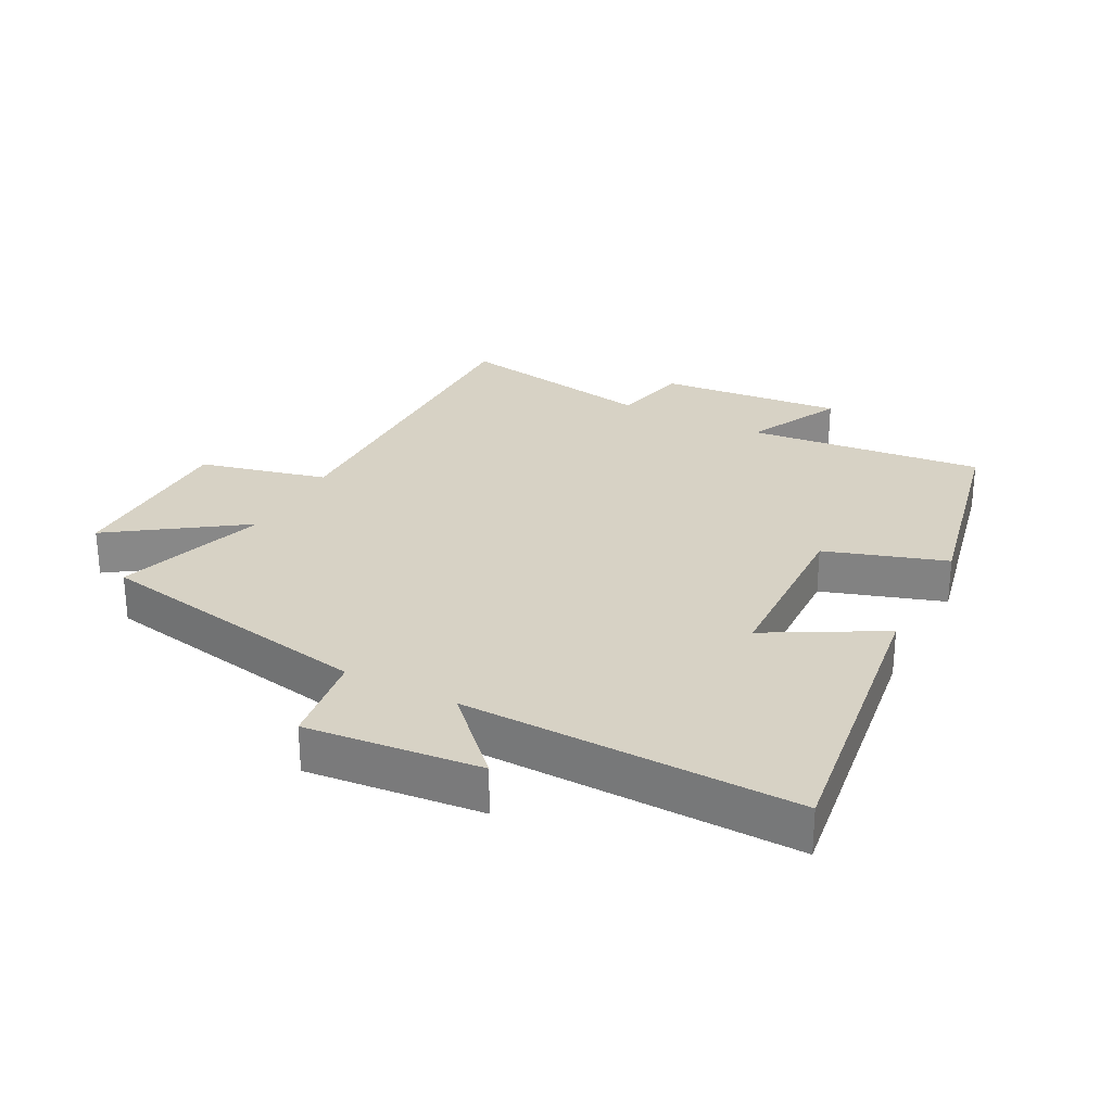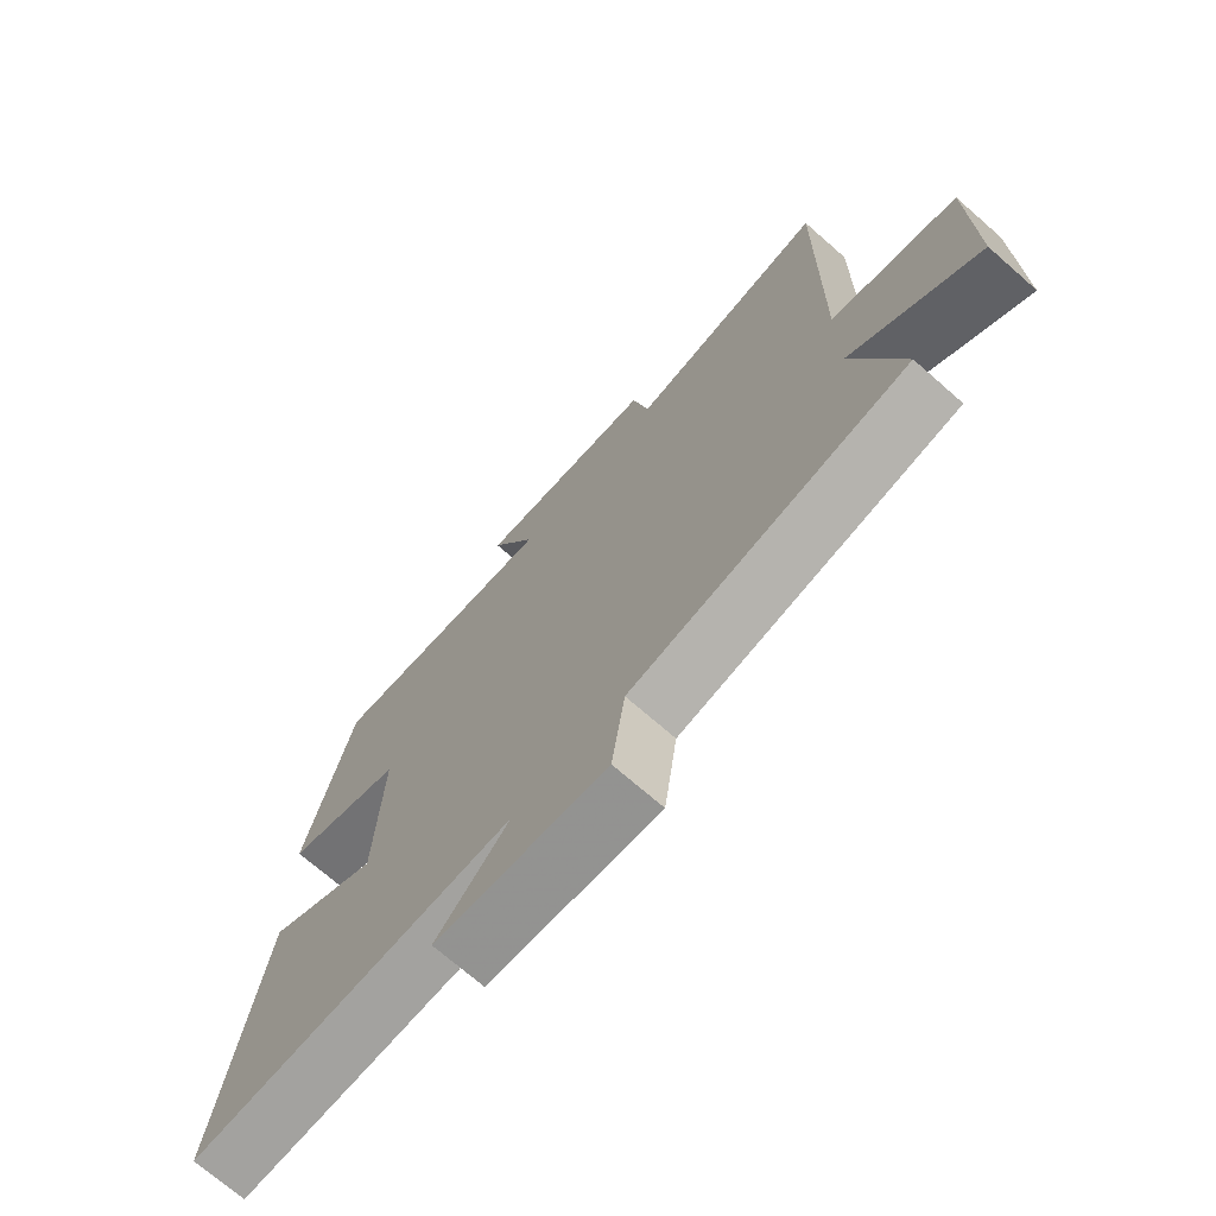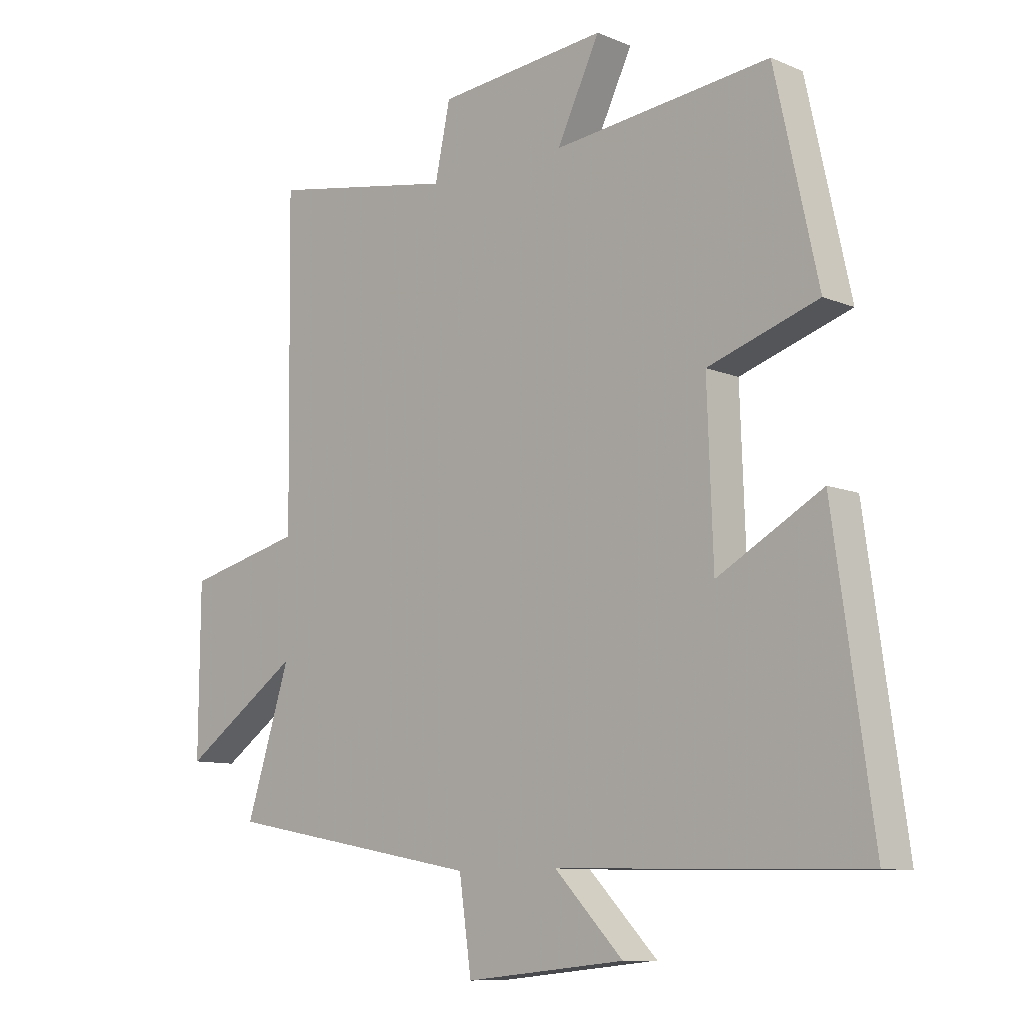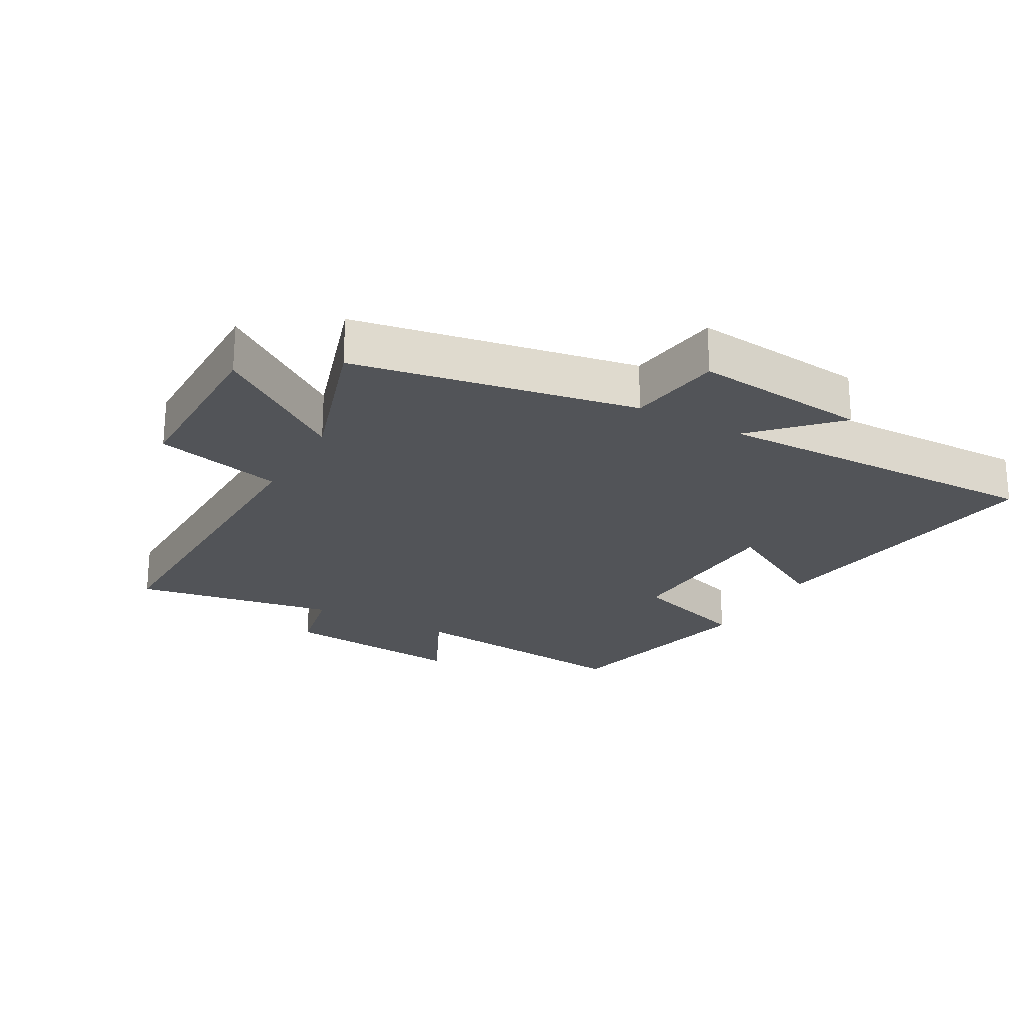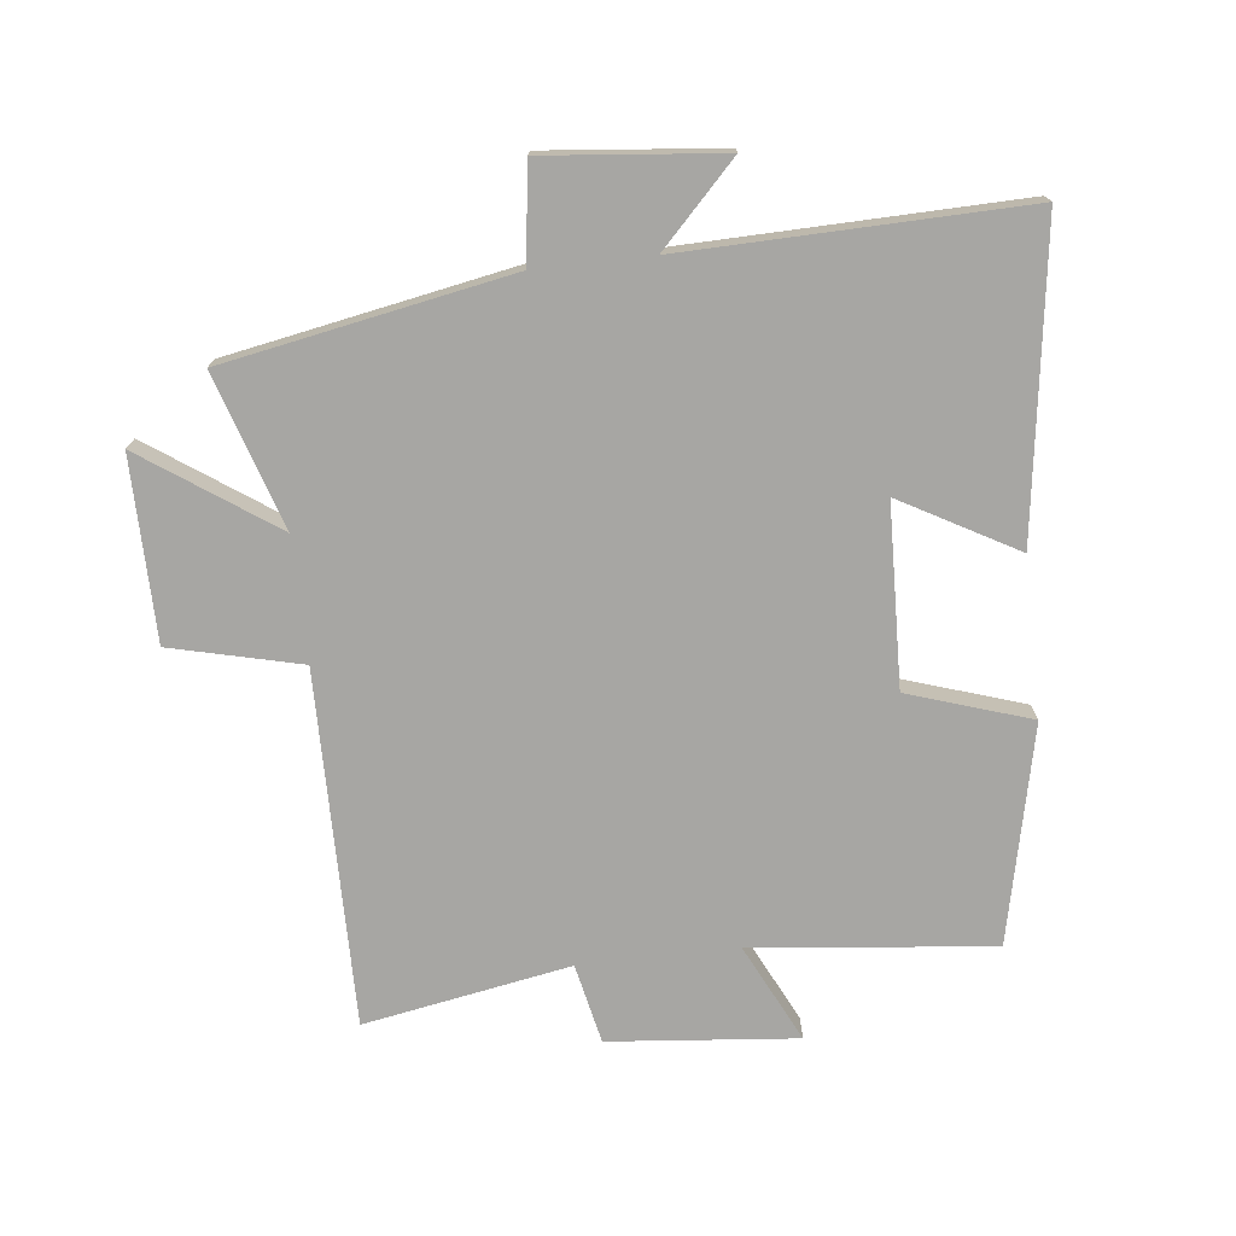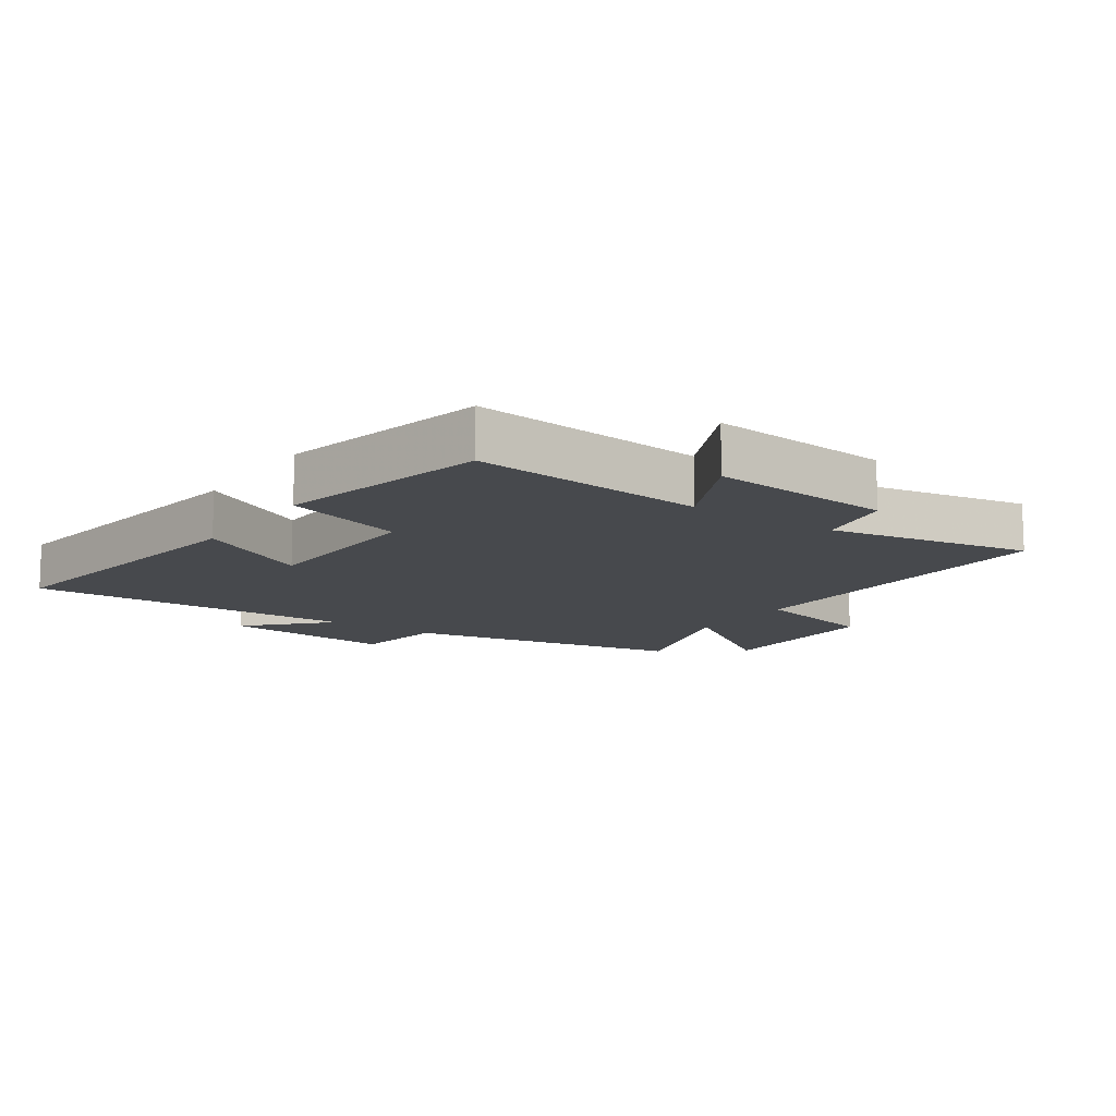
<metadata>
{"format":"obj","ext":"obj","renderer":"f3d","projection":"perspective","resolution":1024,"background":"white","views":[{"elev":27.6,"azim":-152.3,"up":"+Y"},{"elev":-71.5,"azim":48.8,"up":"+Z"},{"elev":-9.8,"azim":-137.0,"up":"+Z"},{"elev":-23.2,"azim":150.6,"up":"+Y"},{"elev":-74.1,"azim":-173.5,"up":"+Y"},{"elev":-12.3,"azim":-34.5,"up":"+Y"}]}
</metadata>
<code>
v -0.426 0.07 0.54
v -0.054 0.07 0.5
v -0.128 0.07 0.651
v 0.162 0.07 0.623
v 0.188 0.07 0.5
v 0.507 0.07 0.557
v 0.5 0.07 0.01
v 0.701 0.07 -0.039
v 0.703 0.07 -0.321
v 0.5 0.07 -0.18
v 0.576 0.07 -0.418
v 0.134 0.07 -0.5
v 0.113 0.07 -0.649
v -0.161 0.07 -0.621
v -0.044 0.07 -0.5
v -0.567 0.07 -0.511
v -0.5 0.07 -0.037
v -0.321 0.07 -0.137
v -0.311 0.07 0.143
v -0.5 0.07 0.205
v -0.426 0 0.54
v -0.054 0 0.5
v -0.128 0 0.651
v 0.162 0 0.623
v 0.188 0 0.5
v 0.507 0 0.557
v 0.5 0 0.01
v 0.701 0 -0.039
v 0.703 0 -0.321
v 0.5 0 -0.18
v 0.576 0 -0.418
v 0.134 0 -0.5
v 0.113 0 -0.649
v -0.161 0 -0.621
v -0.044 0 -0.5
v -0.567 0 -0.511
v -0.5 0 -0.037
v -0.321 0 -0.137
v -0.311 0 0.143
v -0.5 0 0.205
f 19 20 1 2
f 18 19 2
f 15 16 17 18
f 15 18 2
f 12 13 14 15
f 10 11 12 15
f 10 15 2
f 7 8 9 10
f 7 10 2 3
f 5 6 7
f 5 7 3
f 3 4 5
f 22 21 40 39
f 22 39 38
f 38 37 36 35
f 22 38 35
f 35 34 33 32
f 35 32 31 30
f 22 35 30
f 30 29 28 27
f 23 22 30 27
f 27 26 25
f 23 27 25
f 25 24 23
f 1 21 22 2
f 2 22 23 3
f 3 23 24 4
f 4 24 25 5
f 5 25 26 6
f 6 26 27 7
f 7 27 28 8
f 8 28 29 9
f 9 29 30 10
f 10 30 31 11
f 11 31 32 12
f 12 32 33 13
f 13 33 34 14
f 14 34 35 15
f 15 35 36 16
f 16 36 37 17
f 17 37 38 18
f 18 38 39 19
f 19 39 40 20
f 20 40 21 1

</code>
